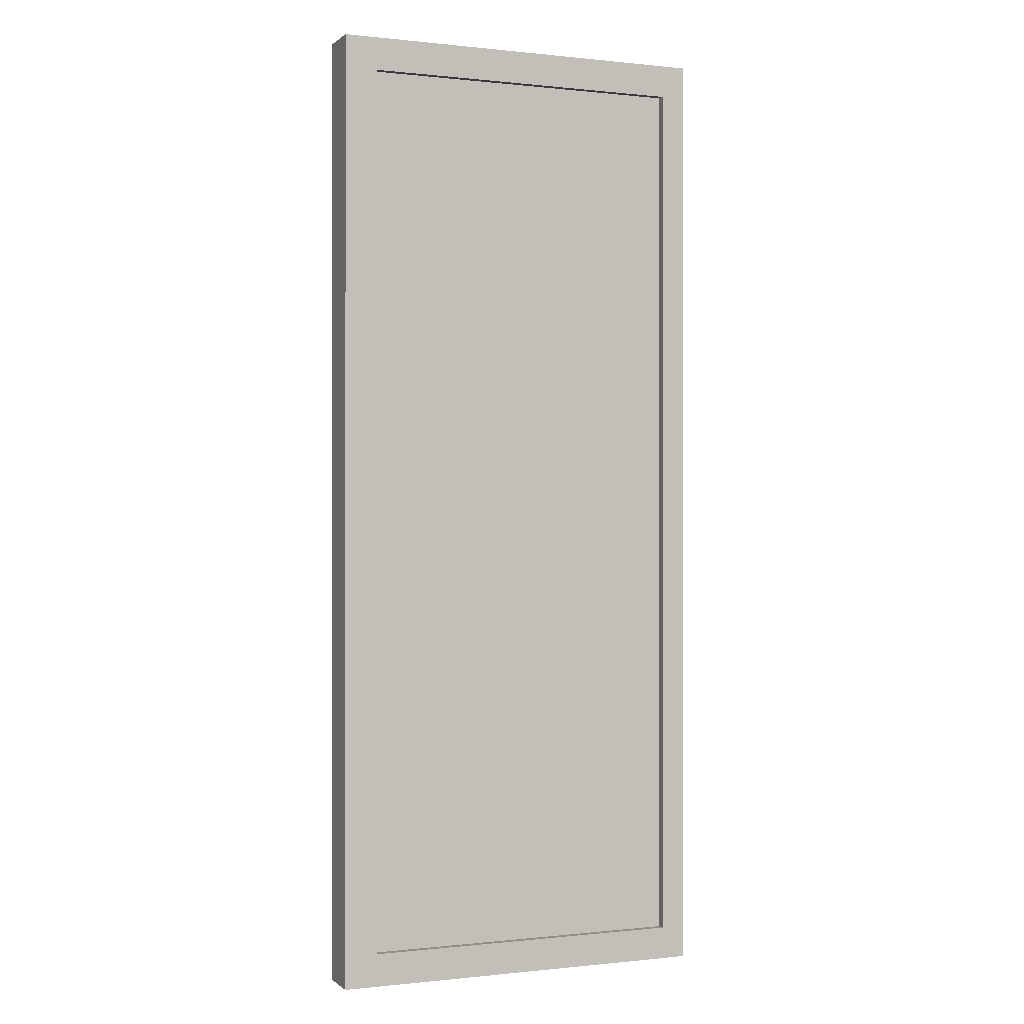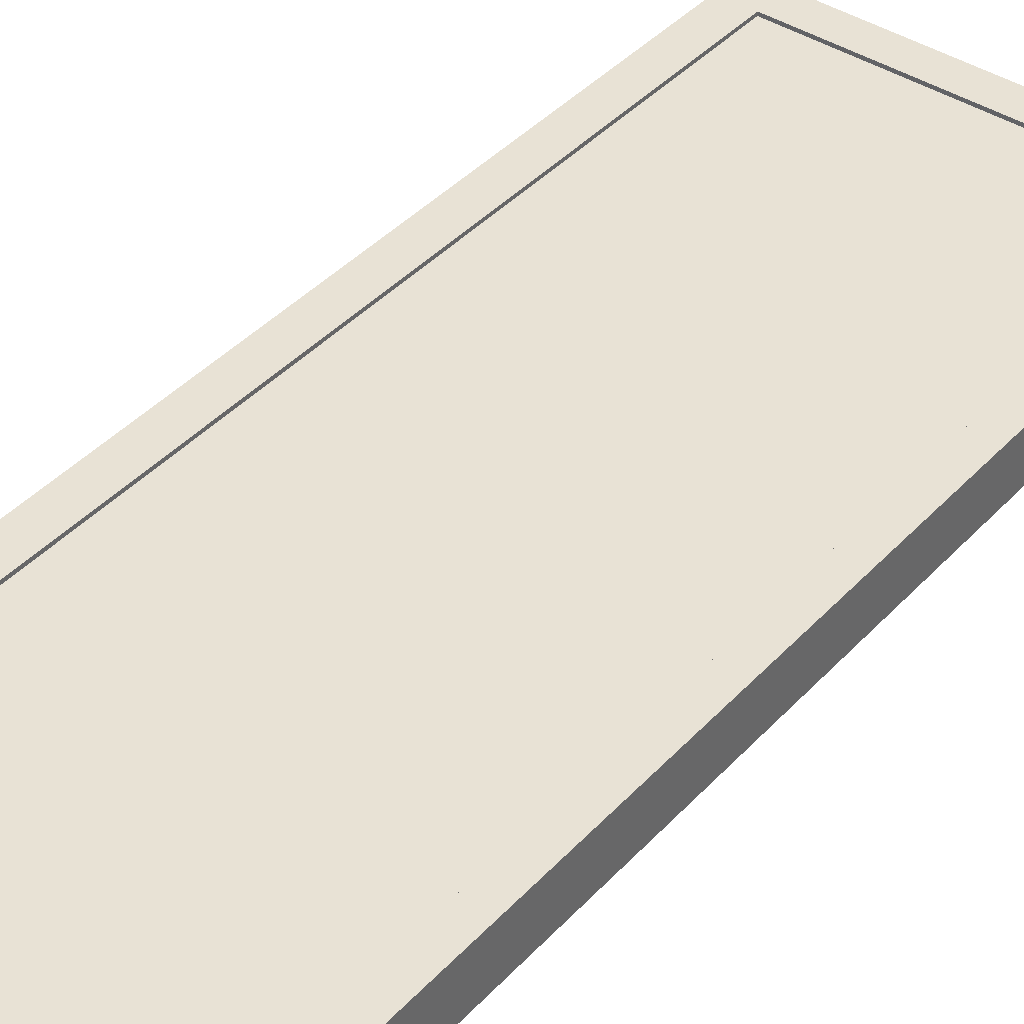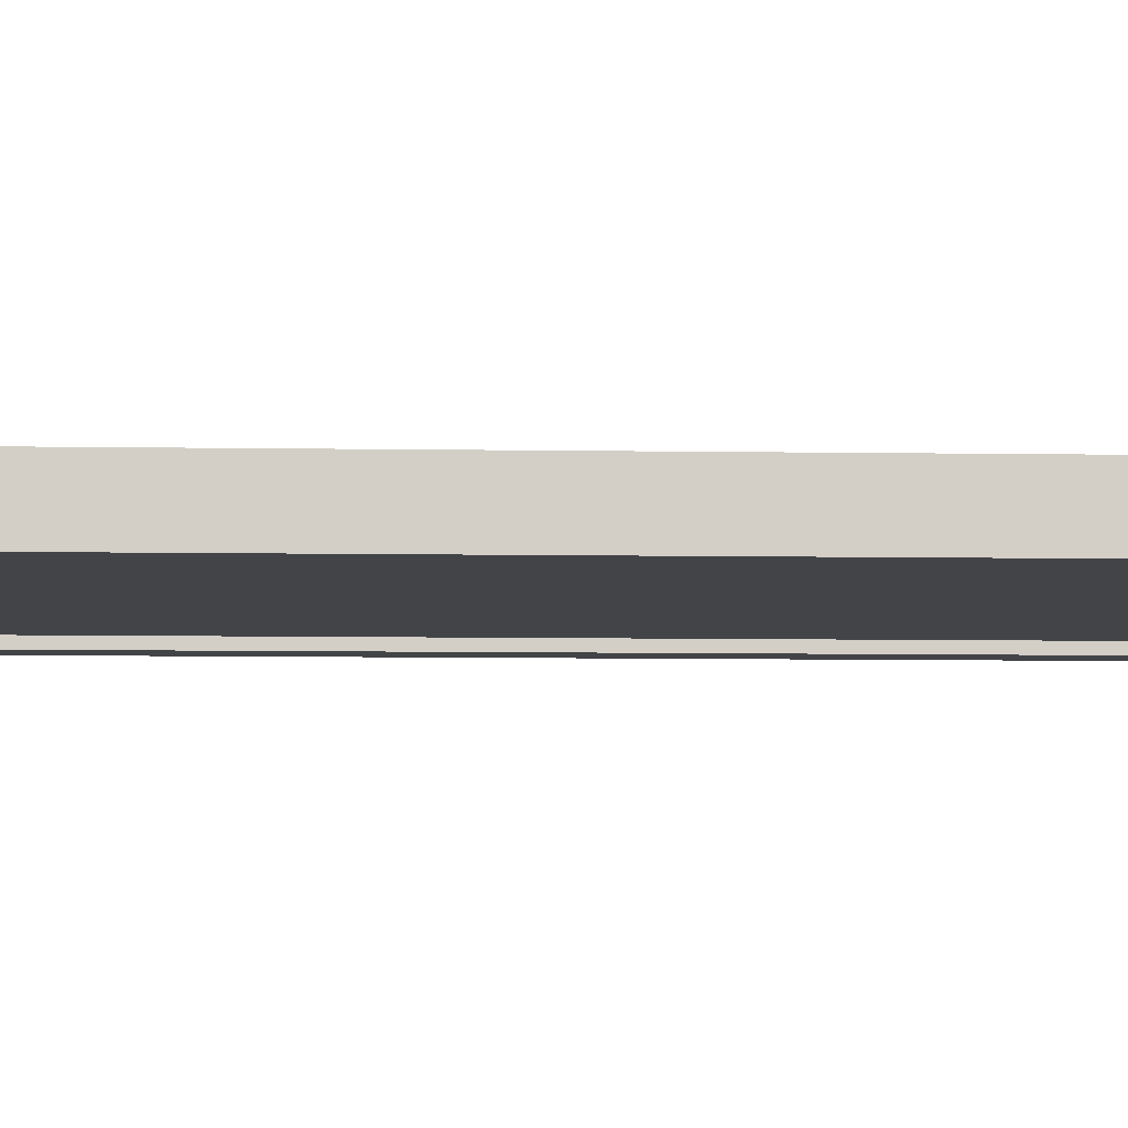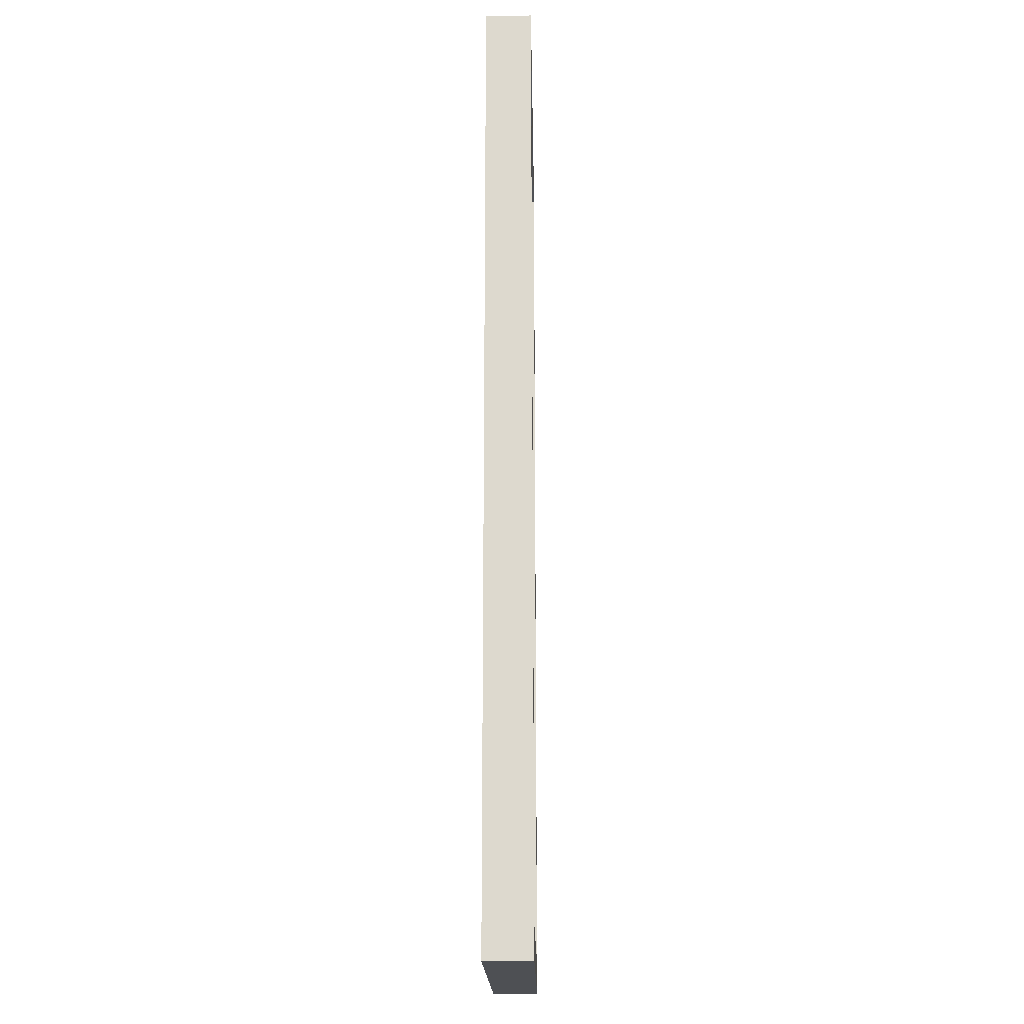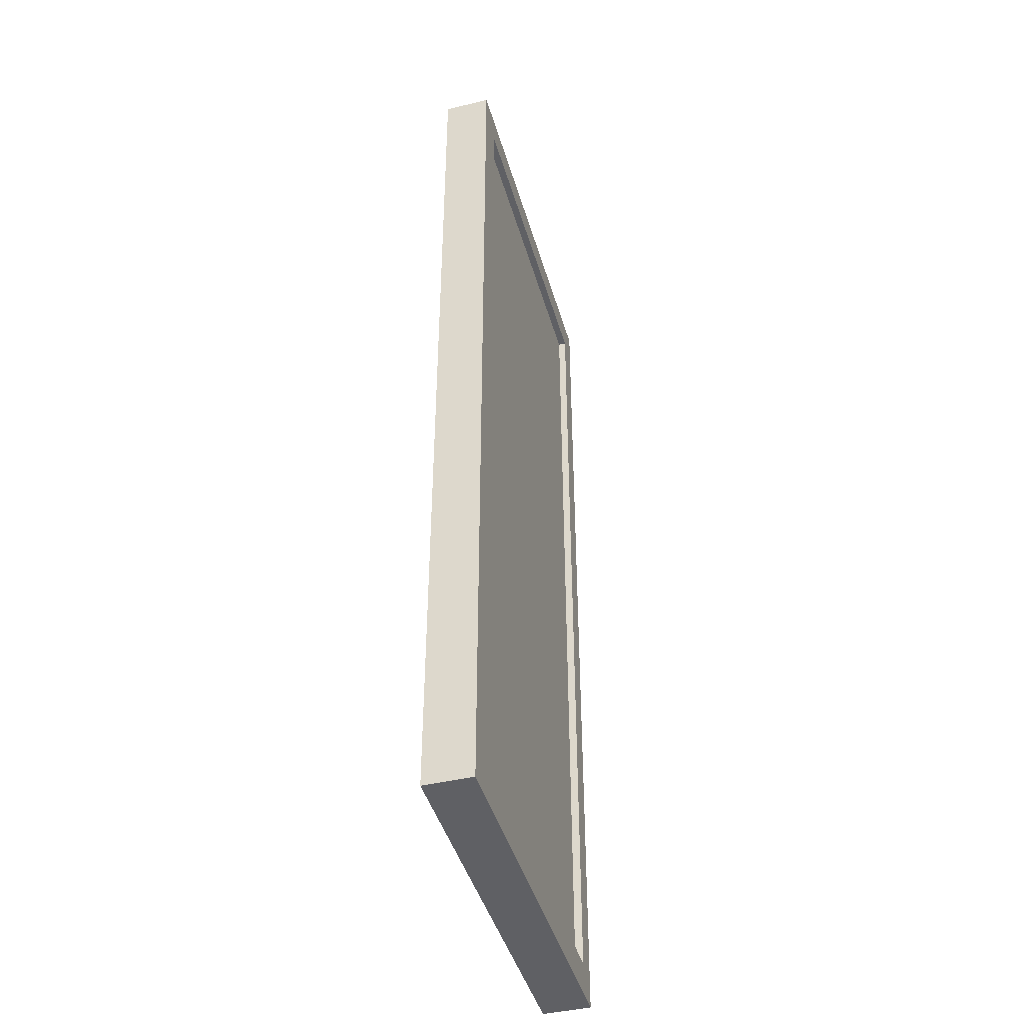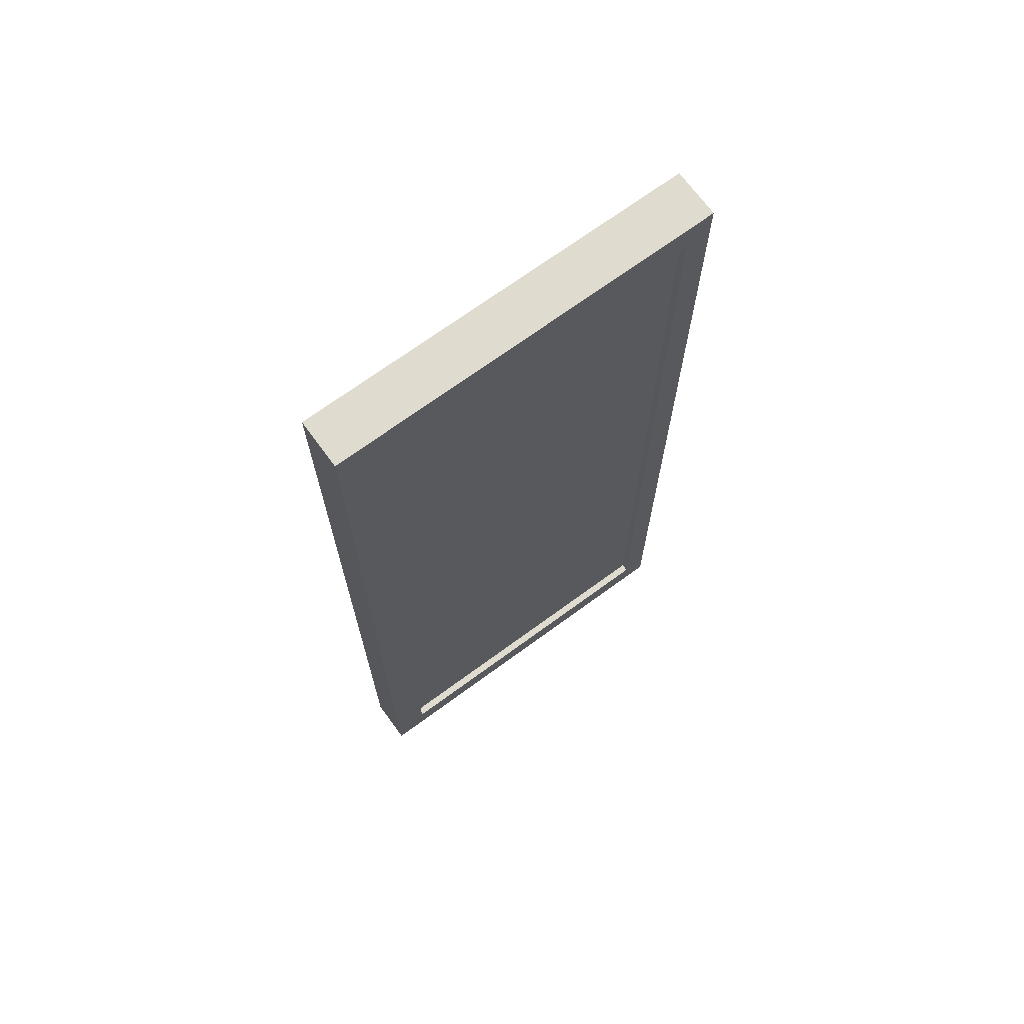
<metadata>
{"format":"obj","ext":"obj","renderer":"f3d","projection":"perspective","resolution":1024,"background":"white","views":[{"elev":-0.1,"azim":157.4,"up":"+Y"},{"elev":40.9,"azim":-141.8,"up":"+Z"},{"elev":-8.1,"azim":87.5,"up":"+Z"},{"elev":-18.5,"azim":-88.9,"up":"+Y"},{"elev":-44.0,"azim":105.8,"up":"+Y"},{"elev":70.5,"azim":143.8,"up":"+Y"}]}
</metadata>
<code>
o Sign_4
v 0.2566 -0.6358 0.003173
v -0.2491 -0.6358 0.003173
v -0.2491 0.6358 -0.02771
v 0.2566 0.6358 -0.02771
v 0.2122 -0.5923 0.003173
v -0.216 -0.5923 0.003173
v -0.216 0.5923 -0.04842
v 0.2122 0.5923 -0.04842
v 0.2122 -0.5923 -0.007002
v -0.216 -0.5923 -0.007001
v -0.216 0.5923 -0.0586
v 0.2122 0.5923 -0.0586
v 0.2566 -0.6358 -0.0586
v -0.2491 -0.6358 -0.0586
v -0.2491 0.6358 -0.0586
v 0.2566 0.6358 -0.0586
v 0.2122 -0.5923 -0.0586
v -0.216 -0.5923 -0.0586
v -0.216 0.5923 -0.007001
v 0.2122 0.5923 -0.007001
v 0.2122 -0.5923 -0.04842
v -0.216 -0.5923 -0.04842
v -0.216 0.5923 0.003173
v 0.2122 0.5923 0.003173
v 0.2566 -0.6358 -0.02771
v -0.2491 -0.6358 -0.02771
v -0.2491 0.6358 0.003173
v 0.2566 0.6358 0.003173
v 0.2122 0.5923 -0.001214
v -0.216 0.5923 -0.001214
v -0.216 -0.5923 -0.001215
v 0.2122 -0.5923 -0.001215
f 1 26 25
f 2 23 27
f 2 5 6
f 5 28 24
f 9 24 20
f 14 3 15
f 1 4 28
f 5 10 6
f 21 7 8
f 25 14 13
f 6 19 23
f 14 17 13
f 12 7 11
f 16 17 12
f 11 14 15
f 15 12 11
f 25 16 4
f 22 17 18
f 16 3 4
f 19 24 23
f 22 11 7
f 26 27 3
f 27 24 28
f 3 28 4
f 17 8 12
f 1 2 26
f 2 6 23
f 2 1 5
f 5 1 28
f 9 5 24
f 14 26 3
f 1 25 4
f 5 9 10
f 21 22 7
f 25 26 14
f 6 10 19
f 14 18 17
f 12 8 7
f 16 13 17
f 11 18 14
f 15 16 12
f 25 13 16
f 22 21 17
f 16 15 3
f 19 20 24
f 22 18 11
f 26 2 27
f 27 23 24
f 3 27 28
f 17 21 8
f 31 29 30
f 31 32 29

</code>
